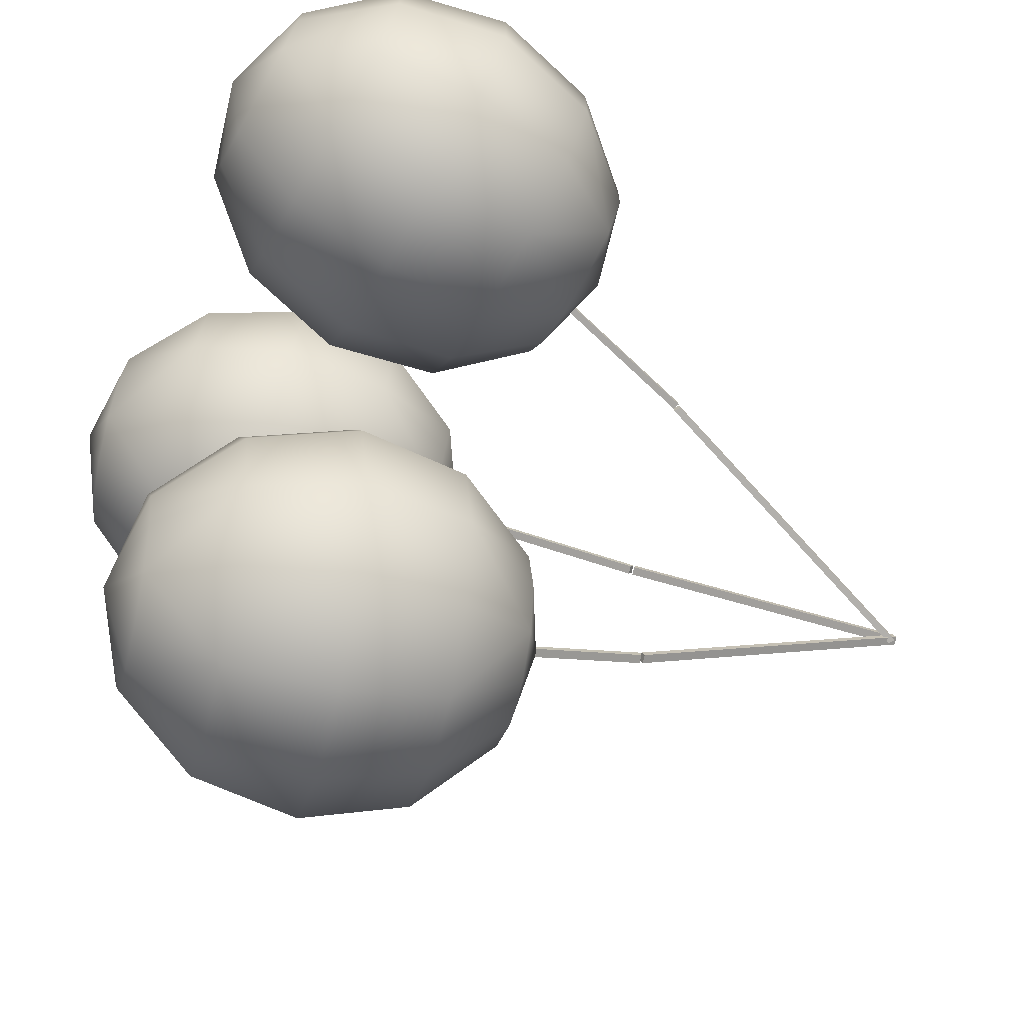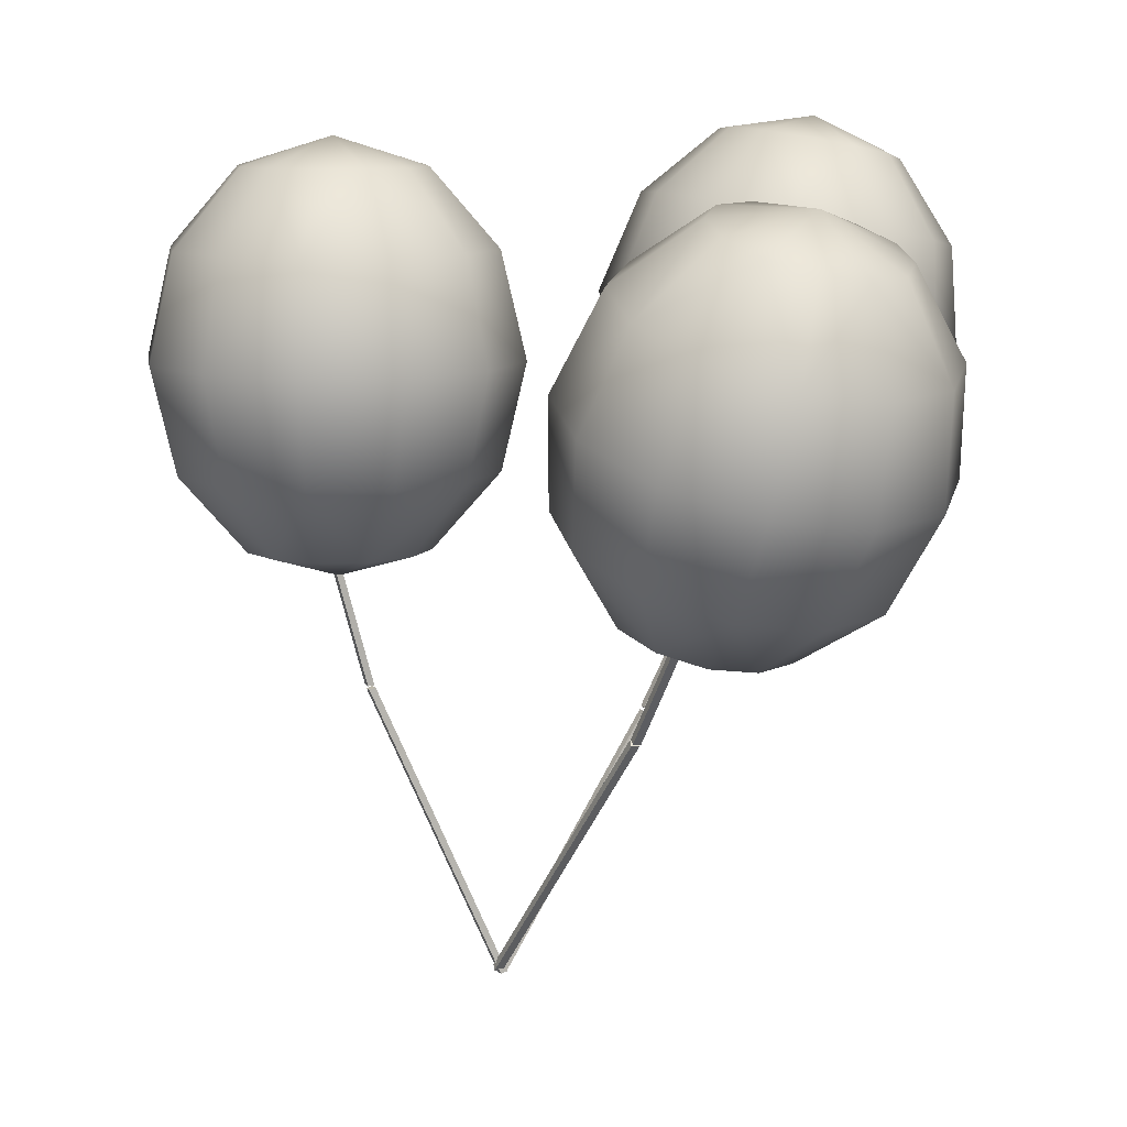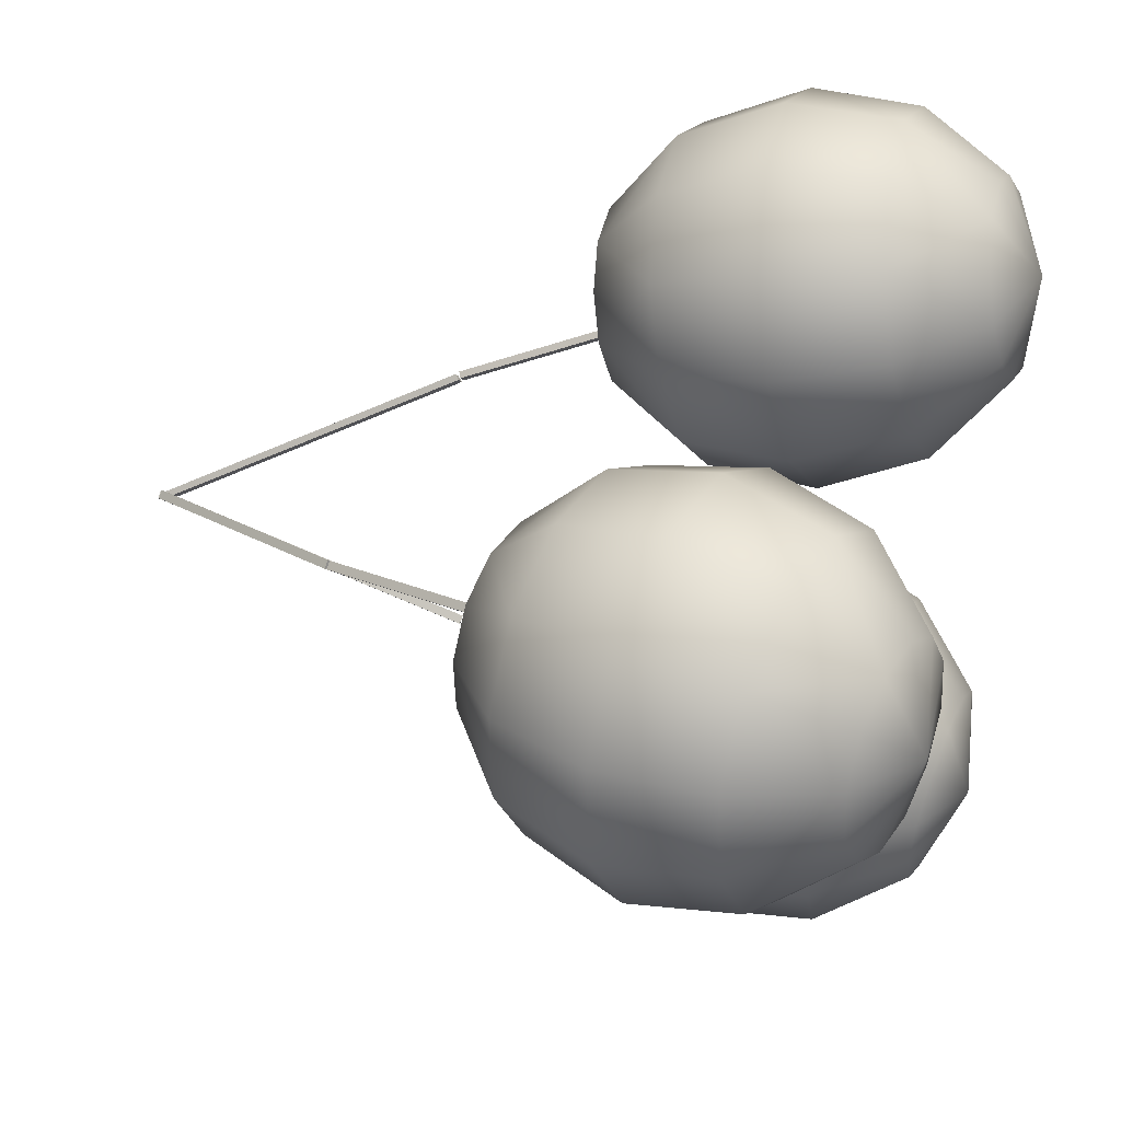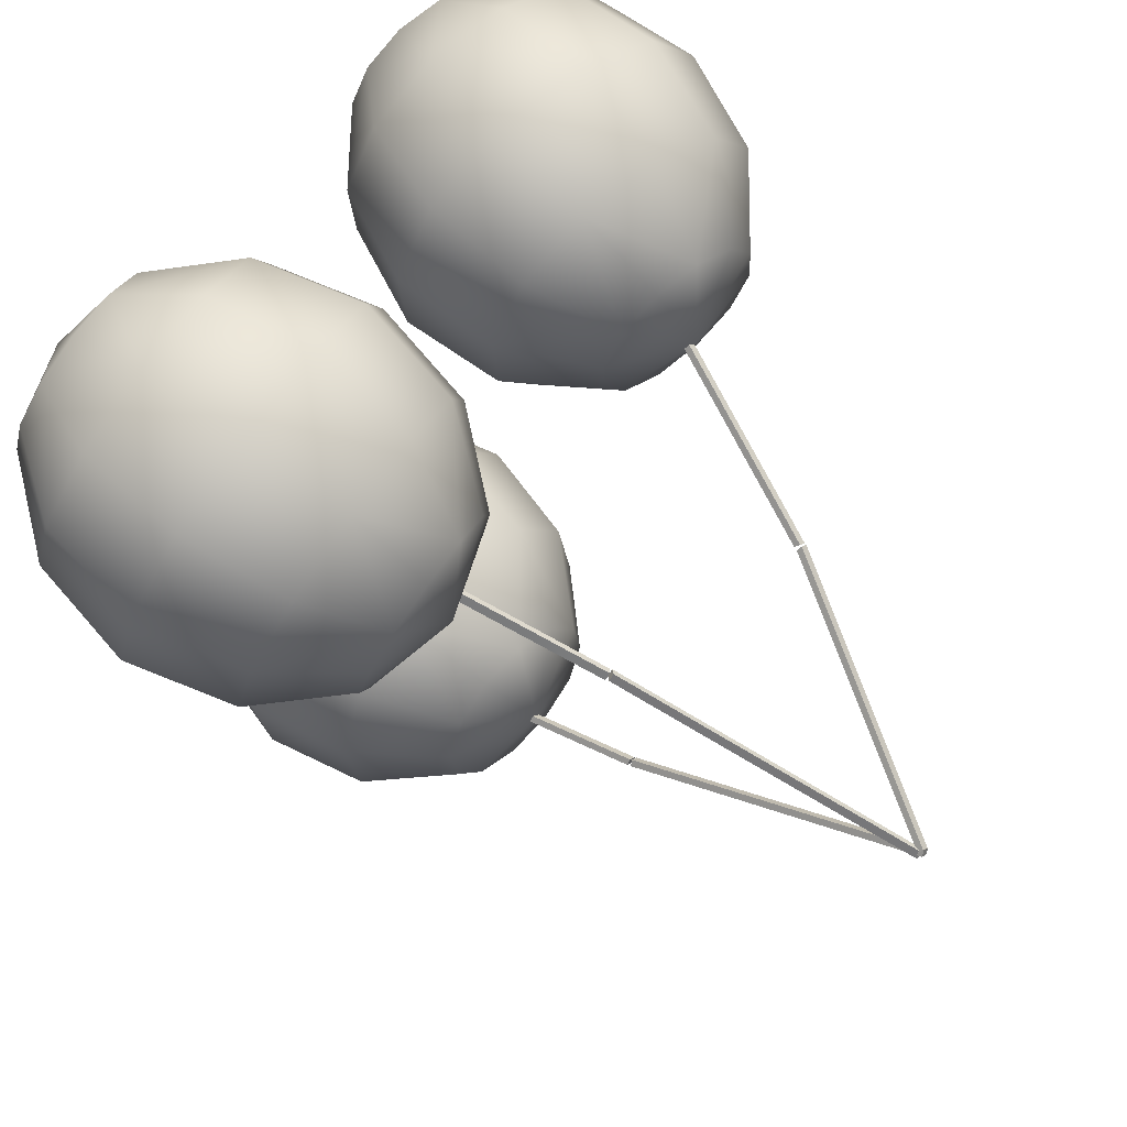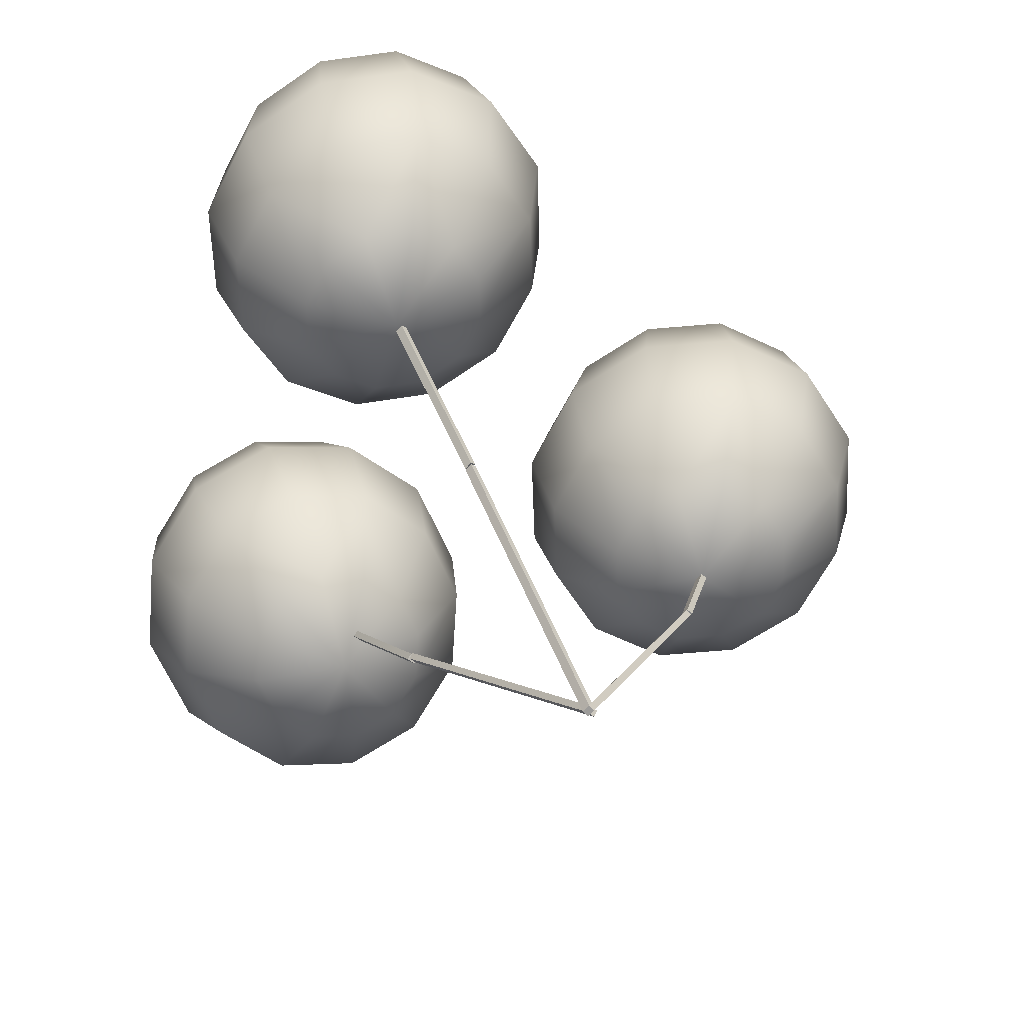
<metadata>
{"format":"obj","ext":"obj","renderer":"f3d","projection":"perspective","resolution":1024,"background":"white","views":[{"elev":-38.2,"azim":-104.9,"up":"+Z"},{"elev":10.1,"azim":-78.0,"up":"+Y"},{"elev":49.1,"azim":113.3,"up":"+Z"},{"elev":56.8,"azim":-47.5,"up":"+Z"},{"elev":-62.4,"azim":83.6,"up":"+Y"}]}
</metadata>
<code>
v -8.989 35.28 -1.668
v -8.989 18.08 -1.668
v -5.78 19.23 -3.915
v -5.142 19.23 -2.089
v -5.535 19.23 -0.1509
v -6.854 19.23 1.381
v -8.745 19.23 2.096
v -10.7 19.23 1.803
v -12.2 19.23 0.5791
v -12.84 19.23 -1.246
v -12.44 19.23 -3.185
v -11.12 19.23 -4.717
v -9.233 19.23 -5.432
v -7.277 19.23 -5.139
v -3.431 22.38 -5.56
v -2.326 22.38 -2.398
v -3.007 22.38 0.9597
v -5.291 22.38 3.613
v -8.566 22.38 4.852
v -11.95 22.38 4.343
v -14.55 22.38 2.224
v -15.65 22.38 -0.9379
v -14.97 22.38 -4.296
v -12.69 22.38 -6.949
v -9.412 22.38 -8.188
v -6.024 22.38 -7.679
v -2.571 26.68 -6.162
v -1.296 26.68 -2.511
v -2.082 26.68 1.366
v -4.719 26.68 4.43
v -8.5 26.68 5.86
v -12.41 26.68 5.273
v -15.41 26.68 2.826
v -16.68 26.68 -0.825
v -15.9 26.68 -4.702
v -13.26 26.68 -7.766
v -9.478 26.68 -9.196
v -5.566 26.68 -8.609
v -3.431 30.98 -5.56
v -2.326 30.98 -2.398
v -3.007 30.98 0.9597
v -5.291 30.98 3.613
v -8.566 30.98 4.852
v -11.95 30.98 4.343
v -14.55 30.98 2.224
v -15.65 30.98 -0.9379
v -14.97 30.98 -4.296
v -12.69 30.98 -6.949
v -9.412 30.98 -8.188
v -6.024 30.98 -7.679
v -5.78 34.13 -3.915
v -5.142 34.13 -2.089
v -5.535 34.13 -0.1509
v -6.854 34.13 1.381
v -8.745 34.13 2.096
v -10.7 34.13 1.803
v -12.2 34.13 0.5791
v -12.84 34.13 -1.246
v -12.44 34.13 -3.185
v -11.12 34.13 -4.717
v -9.233 34.13 -5.432
v -7.277 34.13 -5.139
v -9.15 18.18 -1.442
v -8.433 13.56 -0.4185
v -8.863 18.18 -1.643
v -8.146 13.56 -0.6195
v -9.022 18.18 -1.87
v -8.305 13.56 -0.846
v -9.309 18.18 -1.669
v -8.592 13.56 -0.645
v -8.409 13.48 -0.3837
v -6.036 1.237 4.4
v -8.122 13.48 -0.5847
v -5.749 1.237 4.199
v -8.274 13.4 -0.8025
v -5.901 1.16 3.981
v -8.561 13.4 -0.6015
v -6.188 1.16 4.182
v 2.994 35.87 15.44
v 1.111 18.99 12.76
v 4.446 20.12 10.69
v 5.064 19.77 12.49
v 4.657 19.51 14.41
v 3.333 19.41 15.93
v 1.448 19.51 16.65
v -0.4941 19.77 16.38
v -1.972 20.12 15.18
v -2.59 20.48 13.39
v -2.182 20.74 11.47
v -0.8585 20.83 9.944
v 1.027 20.74 9.221
v 2.969 20.48 9.494
v 7.14 23.21 9.537
v 8.21 22.6 12.65
v 7.505 22.15 15.97
v 5.212 21.98 18.61
v 1.946 22.15 19.86
v -1.417 22.6 19.39
v -3.977 23.21 17.32
v -5.047 23.83 14.21
v -4.341 24.28 10.89
v -2.048 24.44 8.244
v 1.217 24.28 6.993
v 4.58 23.83 7.466
v 8.471 27.43 9.607
v 9.707 26.72 13.2
v 8.891 26.2 17.04
v 6.244 26.01 20.09
v 2.473 26.2 21.53
v -1.41 26.72 20.99
v -4.366 27.43 18.59
v -5.602 28.14 15
v -4.787 28.66 11.16
v -2.139 28.85 8.115
v 1.632 28.66 6.669
v 5.515 28.14 7.216
v 8.081 31.65 10.88
v 9.152 31.04 13.99
v 8.446 30.59 17.32
v 6.153 30.42 19.96
v 2.887 30.59 21.21
v -0.4758 31.04 20.74
v -3.035 31.65 18.66
v -4.106 32.27 15.55
v -3.4 32.72 12.23
v -1.107 32.88 9.589
v 2.159 32.72 8.337
v 5.522 32.27 8.81
v 6.077 34.74 13.02
v 6.695 34.39 14.82
v 6.287 34.13 16.73
v 4.963 34.03 18.26
v 3.078 34.13 18.98
v 1.136 34.39 18.71
v -0.3417 34.74 17.51
v -0.9596 35.1 15.71
v -0.5521 35.36 13.8
v 0.7717 35.45 12.27
v 2.657 35.36 11.55
v 4.599 35.1 11.82
v 0.9586 19.69 12.99
v -1.517 11.43 9.459
v 1.246 19.69 12.79
v -1.23 11.43 9.258
v 1.122 19.86 12.62
v -1.353 11.61 9.082
v 0.8353 19.86 12.82
v -1.64 11.61 9.283
v -1.525 11.35 9.447
v -6.039 1.258 4.395
v -1.238 11.35 9.246
v -5.752 1.258 4.194
v -1.384 11.45 9.037
v -5.898 1.366 3.985
v -1.671 11.45 9.238
v -6.185 1.366 4.186
v -17.6 33.11 18.2
v -14.56 16.84 13.54
v -11.02 18.31 14.95
v -11.96 17.69 16.52
v -13.66 17.13 17.37
v -15.65 16.78 17.28
v -17.4 16.74 16.28
v -18.44 17.02 14.62
v -18.5 17.54 12.76
v -17.56 18.16 11.19
v -15.86 18.73 10.34
v -13.87 19.07 10.43
v -12.12 19.11 11.44
v -11.08 18.83 13.09
v -8.838 21.57 16.61
v -10.47 20.49 19.32
v -13.41 19.52 20.8
v -16.85 18.92 20.65
v -19.89 18.85 18.9
v -21.7 19.33 16.03
v -21.8 20.24 12.81
v -20.16 21.32 10.09
v -17.23 22.29 8.614
v -13.78 22.89 8.769
v -10.75 22.96 10.51
v -8.938 22.48 13.38
v -8.596 25.75 18.06
v -10.49 24.5 21.2
v -13.87 23.38 22.91
v -17.85 22.68 22.73
v -21.36 22.6 20.71
v -23.45 23.16 17.4
v -23.56 24.2 13.68
v -21.67 25.45 10.54
v -18.28 26.57 8.834
v -14.3 27.27 9.013
v -10.8 27.34 11.03
v -8.711 26.79 14.34
v -10.36 29.71 18.93
v -12 28.63 21.65
v -14.93 27.66 23.13
v -18.38 27.06 22.97
v -21.41 26.99 21.23
v -23.22 27.47 18.36
v -23.32 28.38 15.13
v -21.68 29.46 12.42
v -18.75 30.43 10.94
v -15.3 31.03 11.09
v -12.27 31.1 12.84
v -10.46 30.61 15.71
v -13.65 32.41 18.98
v -14.6 31.78 20.55
v -16.29 31.22 21.4
v -18.28 30.88 21.31
v -20.03 30.84 20.3
v -21.08 31.12 18.65
v -21.14 31.64 16.79
v -20.19 32.26 15.22
v -18.5 32.82 14.37
v -16.51 33.17 14.46
v -14.76 33.21 15.46
v -13.71 32.93 17.12
v -14.2 20.15 14.27
v -10.98 12.53 10.79
v -14.4 20.18 13.98
v -11.17 12.56 10.5
v -14.6 20.03 14.09
v -11.37 12.41 10.61
v -14.4 20 14.38
v -11.18 12.38 10.9
v -10.92 12.49 10.74
v -5.909 1.483 4.136
v -11.11 12.52 10.45
v -6.102 1.512 3.845
v -11.27 12.31 10.53
v -6.26 1.302 3.929
v -11.07 12.28 10.83
v -6.067 1.272 4.22
g Sphere01
f 2 3 4
f 1 52 51
f 2 4 5
f 1 53 52
f 2 5 6
f 1 54 53
f 2 6 7
f 1 55 54
f 2 7 8
f 1 56 55
f 2 8 9
f 1 57 56
f 2 9 10
f 1 58 57
f 2 10 11
f 1 59 58
f 2 11 12
f 1 60 59
f 2 12 13
f 1 61 60
f 2 13 14
f 1 62 61
f 2 14 3
f 1 51 62
f 3 15 16
f 3 16 4
f 4 16 5
f 16 17 5
f 5 17 18
f 5 18 6
f 6 18 7
f 18 19 7
f 7 19 20
f 7 20 8
f 8 20 9
f 20 21 9
f 9 21 22
f 9 22 10
f 10 22 11
f 22 23 11
f 11 23 24
f 11 24 12
f 12 24 13
f 24 25 13
f 13 25 26
f 13 26 14
f 14 26 3
f 26 15 3
f 15 27 16
f 27 28 16
f 16 28 29
f 16 29 17
f 17 29 18
f 29 30 18
f 18 30 31
f 18 31 19
f 19 31 20
f 31 32 20
f 20 32 33
f 20 33 21
f 21 33 22
f 33 34 22
f 22 34 35
f 22 35 23
f 23 35 24
f 35 36 24
f 24 36 37
f 24 37 25
f 25 37 26
f 37 38 26
f 26 38 27
f 26 27 15
f 27 39 40
f 27 40 28
f 28 40 29
f 40 41 29
f 29 41 42
f 29 42 30
f 30 42 31
f 42 43 31
f 31 43 44
f 31 44 32
f 32 44 33
f 44 45 33
f 33 45 46
f 33 46 34
f 34 46 35
f 46 47 35
f 35 47 48
f 35 48 36
f 36 48 37
f 48 49 37
f 37 49 50
f 37 50 38
f 38 50 27
f 50 39 27
f 39 51 40
f 51 52 40
f 40 52 53
f 40 53 41
f 41 53 42
f 53 54 42
f 42 54 55
f 42 55 43
f 43 55 44
f 55 56 44
f 44 56 57
f 44 57 45
f 45 57 46
f 57 58 46
f 46 58 59
f 46 59 47
f 47 59 48
f 59 60 48
f 48 60 61
f 48 61 49
f 49 61 50
f 61 62 50
f 50 62 51
f 50 51 39
g Regroup00
f 63 64 65
f 64 66 65
f 65 66 67
f 66 68 67
f 67 68 69
f 68 70 69
f 69 70 63
f 70 64 63
f 69 63 67
f 63 65 67
f 64 70 66
f 70 68 66
f 71 72 73
f 72 74 73
f 73 74 75
f 74 76 75
f 75 76 77
f 76 78 77
f 77 78 71
f 78 72 71
f 77 71 75
f 71 73 75
f 72 78 74
f 78 76 74
g Duplicate06
f 80 81 82
f 79 130 129
f 80 82 83
f 79 131 130
f 80 83 84
f 79 132 131
f 80 84 85
f 79 133 132
f 80 85 86
f 79 134 133
f 80 86 87
f 79 135 134
f 80 87 88
f 79 136 135
f 80 88 89
f 79 137 136
f 80 89 90
f 79 138 137
f 80 90 91
f 79 139 138
f 80 91 92
f 79 140 139
f 80 92 81
f 79 129 140
f 81 93 94
f 81 94 82
f 82 94 83
f 94 95 83
f 83 95 96
f 83 96 84
f 84 96 85
f 96 97 85
f 85 97 98
f 85 98 86
f 86 98 87
f 98 99 87
f 87 99 100
f 87 100 88
f 88 100 89
f 100 101 89
f 89 101 102
f 89 102 90
f 90 102 91
f 102 103 91
f 91 103 104
f 91 104 92
f 92 104 81
f 104 93 81
f 93 105 94
f 105 106 94
f 94 106 107
f 94 107 95
f 95 107 96
f 107 108 96
f 96 108 109
f 96 109 97
f 97 109 98
f 109 110 98
f 98 110 111
f 98 111 99
f 99 111 100
f 111 112 100
f 100 112 113
f 100 113 101
f 101 113 102
f 113 114 102
f 102 114 115
f 102 115 103
f 103 115 104
f 115 116 104
f 104 116 105
f 104 105 93
f 105 117 118
f 105 118 106
f 106 118 107
f 118 119 107
f 107 119 120
f 107 120 108
f 108 120 109
f 120 121 109
f 109 121 122
f 109 122 110
f 110 122 111
f 122 123 111
f 111 123 124
f 111 124 112
f 112 124 113
f 124 125 113
f 113 125 126
f 113 126 114
f 114 126 115
f 126 127 115
f 115 127 128
f 115 128 116
f 116 128 105
f 128 117 105
f 117 129 118
f 129 130 118
f 118 130 131
f 118 131 119
f 119 131 120
f 131 132 120
f 120 132 133
f 120 133 121
f 121 133 122
f 133 134 122
f 122 134 135
f 122 135 123
f 123 135 124
f 135 136 124
f 124 136 137
f 124 137 125
f 125 137 126
f 137 138 126
f 126 138 139
f 126 139 127
f 127 139 128
f 139 140 128
f 128 140 129
f 128 129 117
g Duplicate07
f 141 142 143
f 142 144 143
f 143 144 145
f 144 146 145
f 145 146 147
f 146 148 147
f 147 148 141
f 148 142 141
f 147 141 145
f 141 143 145
f 142 148 144
f 148 146 144
f 149 150 151
f 150 152 151
f 151 152 153
f 152 154 153
f 153 154 155
f 154 156 155
f 155 156 149
f 156 150 149
f 155 149 153
f 149 151 153
f 150 156 152
f 156 154 152
g Duplicate08
f 158 159 160
f 157 208 207
f 158 160 161
f 157 209 208
f 158 161 162
f 157 210 209
f 158 162 163
f 157 211 210
f 158 163 164
f 157 212 211
f 158 164 165
f 157 213 212
f 158 165 166
f 157 214 213
f 158 166 167
f 157 215 214
f 158 167 168
f 157 216 215
f 158 168 169
f 157 217 216
f 158 169 170
f 157 218 217
f 158 170 159
f 157 207 218
f 159 171 172
f 159 172 160
f 160 172 161
f 172 173 161
f 161 173 174
f 161 174 162
f 162 174 163
f 174 175 163
f 163 175 176
f 163 176 164
f 164 176 165
f 176 177 165
f 165 177 178
f 165 178 166
f 166 178 167
f 178 179 167
f 167 179 180
f 167 180 168
f 168 180 169
f 180 181 169
f 169 181 182
f 169 182 170
f 170 182 159
f 182 171 159
f 171 183 172
f 183 184 172
f 172 184 185
f 172 185 173
f 173 185 174
f 185 186 174
f 174 186 187
f 174 187 175
f 175 187 176
f 187 188 176
f 176 188 189
f 176 189 177
f 177 189 178
f 189 190 178
f 178 190 191
f 178 191 179
f 179 191 180
f 191 192 180
f 180 192 193
f 180 193 181
f 181 193 182
f 193 194 182
f 182 194 183
f 182 183 171
f 183 195 196
f 183 196 184
f 184 196 185
f 196 197 185
f 185 197 198
f 185 198 186
f 186 198 187
f 198 199 187
f 187 199 200
f 187 200 188
f 188 200 189
f 200 201 189
f 189 201 202
f 189 202 190
f 190 202 191
f 202 203 191
f 191 203 204
f 191 204 192
f 192 204 193
f 204 205 193
f 193 205 206
f 193 206 194
f 194 206 183
f 206 195 183
f 195 207 196
f 207 208 196
f 196 208 209
f 196 209 197
f 197 209 198
f 209 210 198
f 198 210 211
f 198 211 199
f 199 211 200
f 211 212 200
f 200 212 213
f 200 213 201
f 201 213 202
f 213 214 202
f 202 214 215
f 202 215 203
f 203 215 204
f 215 216 204
f 204 216 217
f 204 217 205
f 205 217 206
f 217 218 206
f 206 218 207
f 206 207 195
g Duplicate09
f 219 220 221
f 220 222 221
f 221 222 223
f 222 224 223
f 223 224 225
f 224 226 225
f 225 226 219
f 226 220 219
f 225 219 223
f 219 221 223
f 220 226 222
f 226 224 222
f 227 228 229
f 228 230 229
f 229 230 231
f 230 232 231
f 231 232 233
f 232 234 233
f 233 234 227
f 234 228 227
f 233 227 231
f 227 229 231
f 228 234 230
f 234 232 230

</code>
